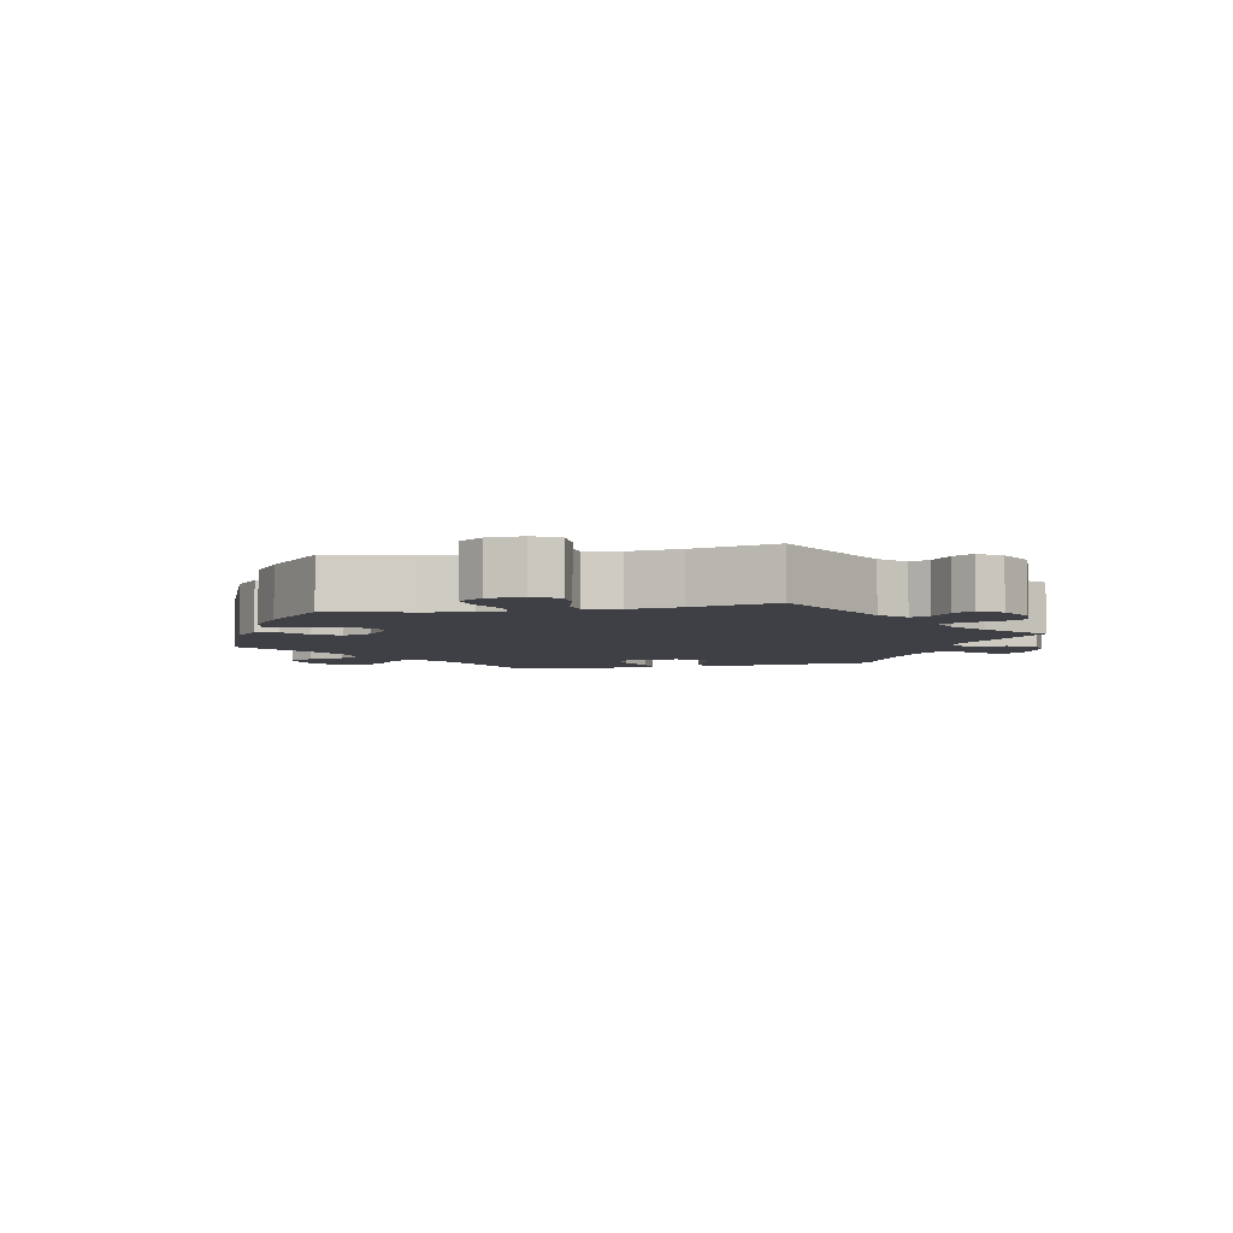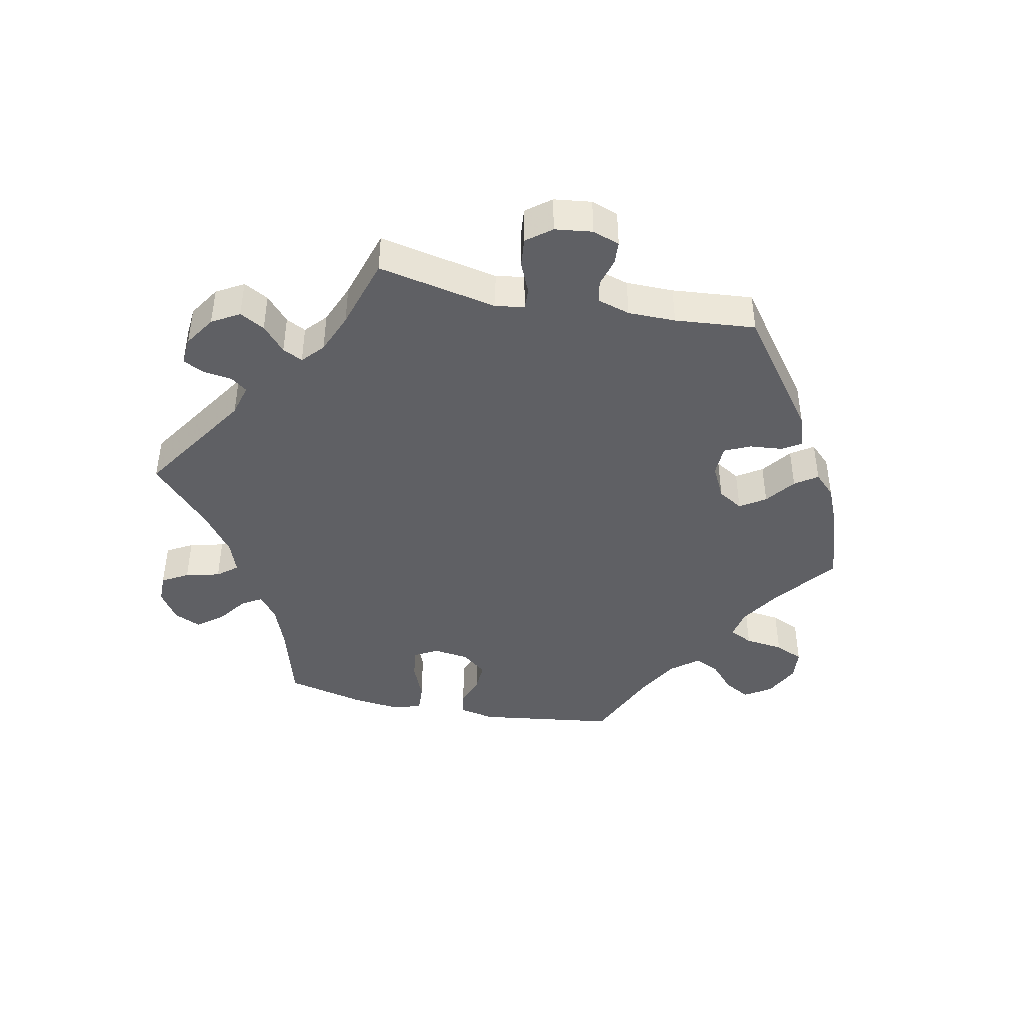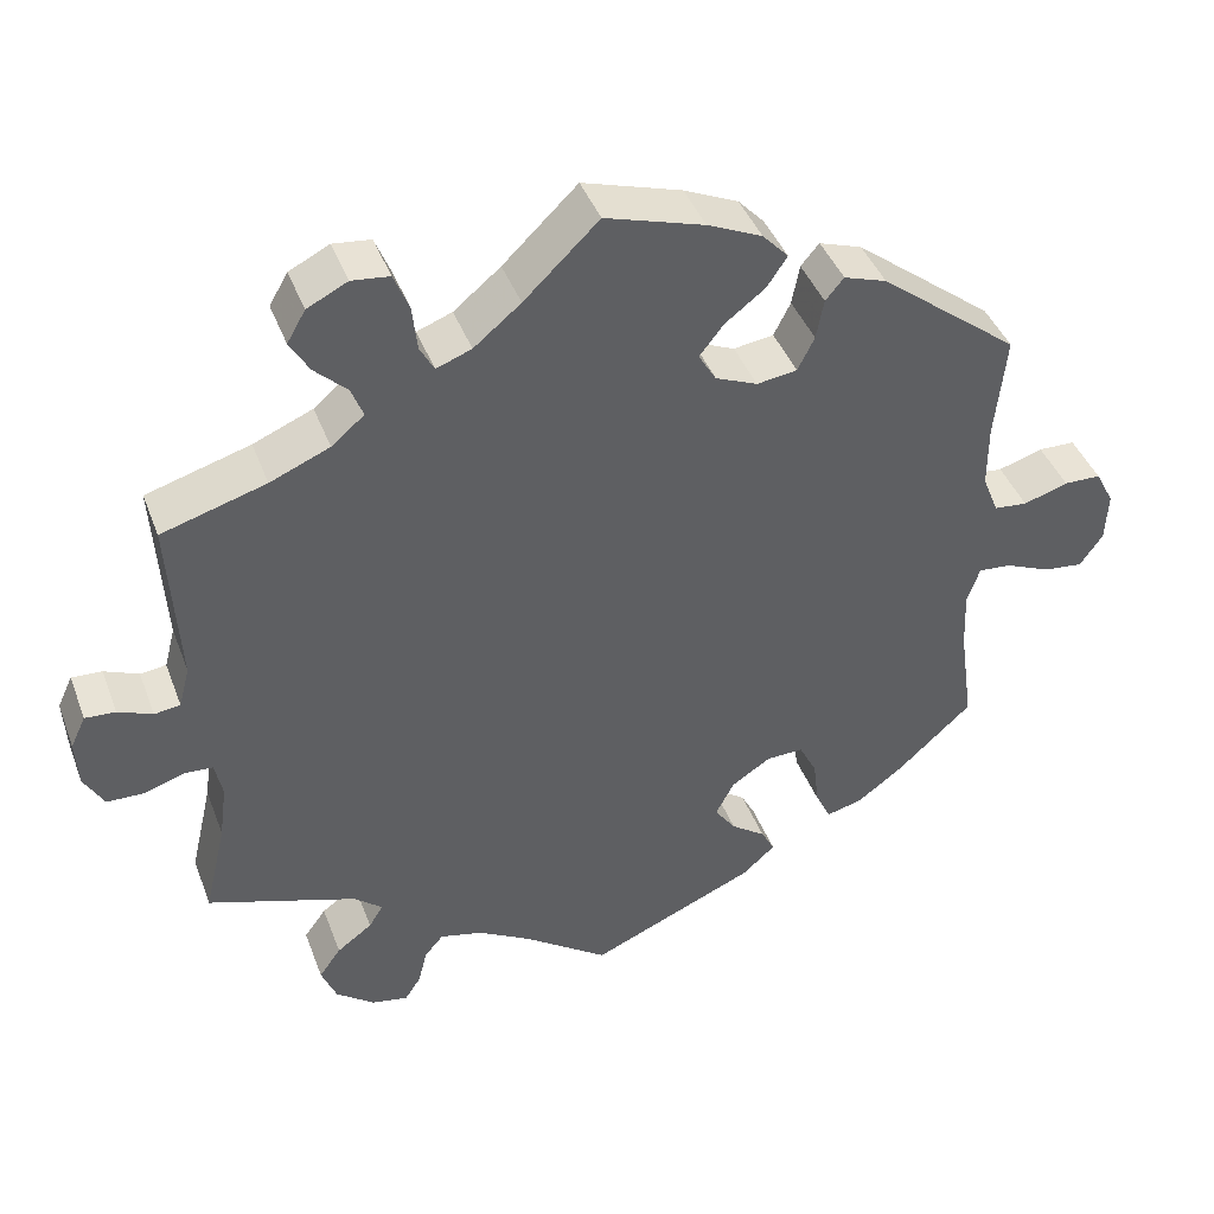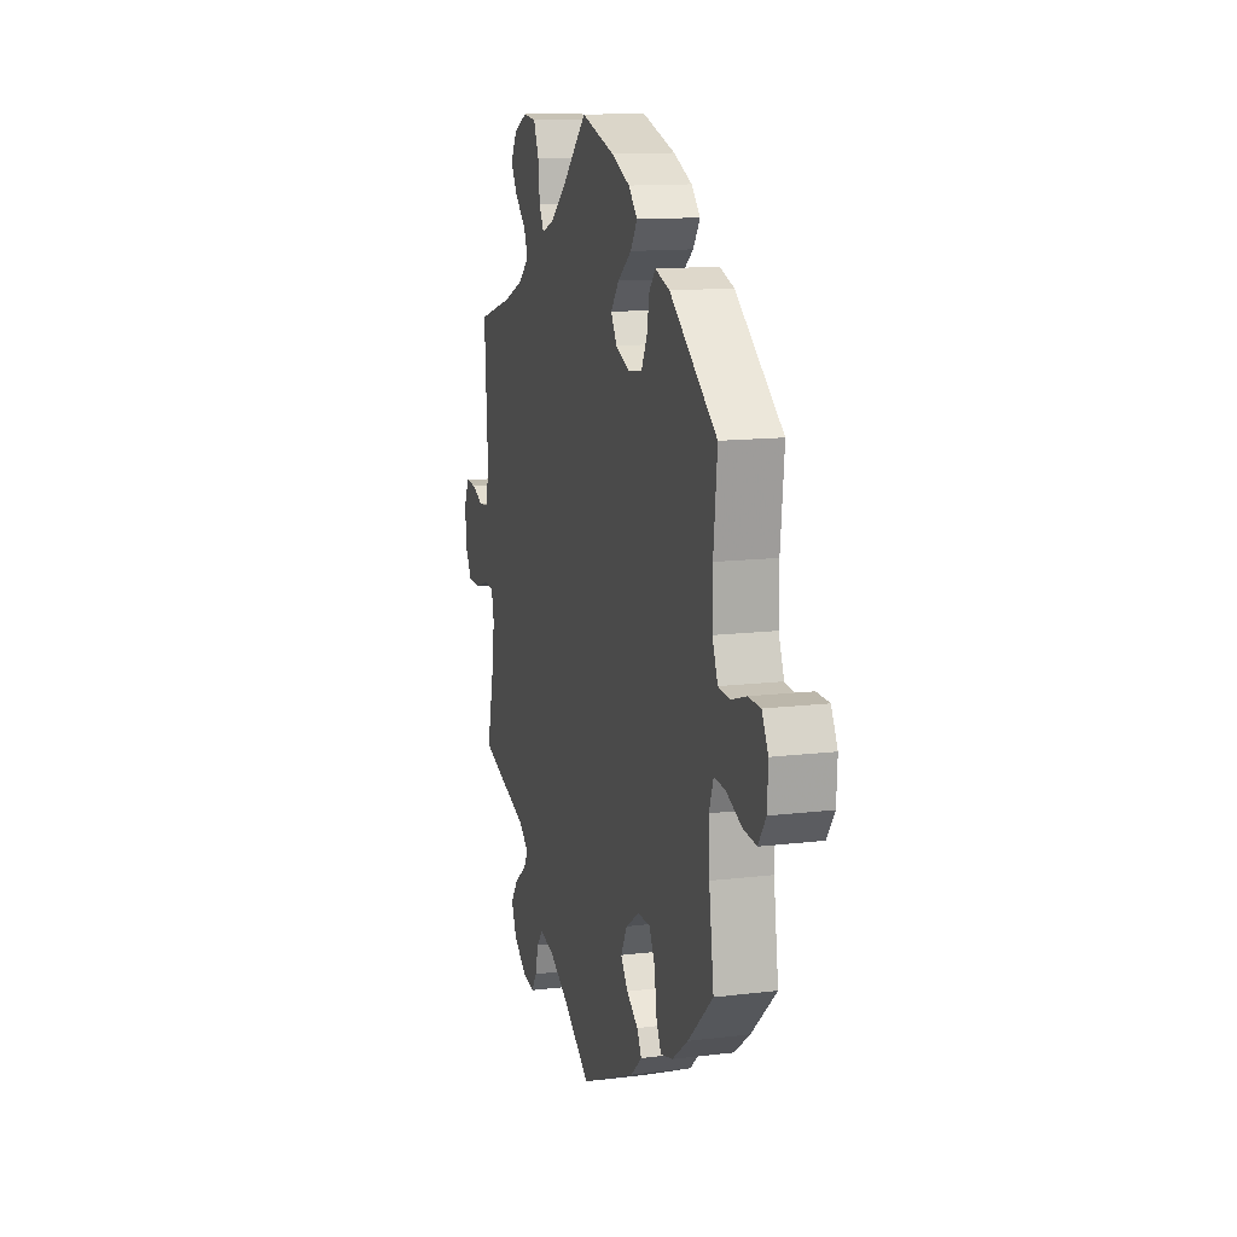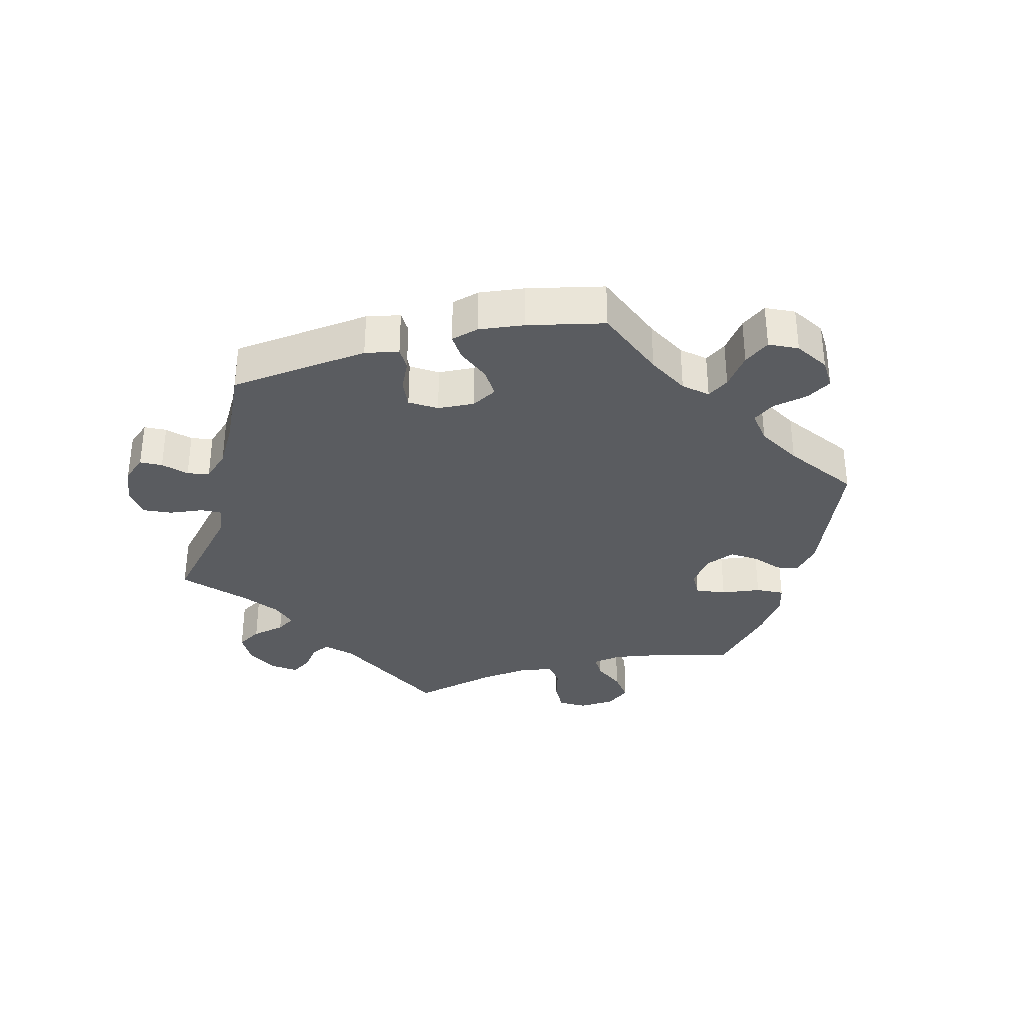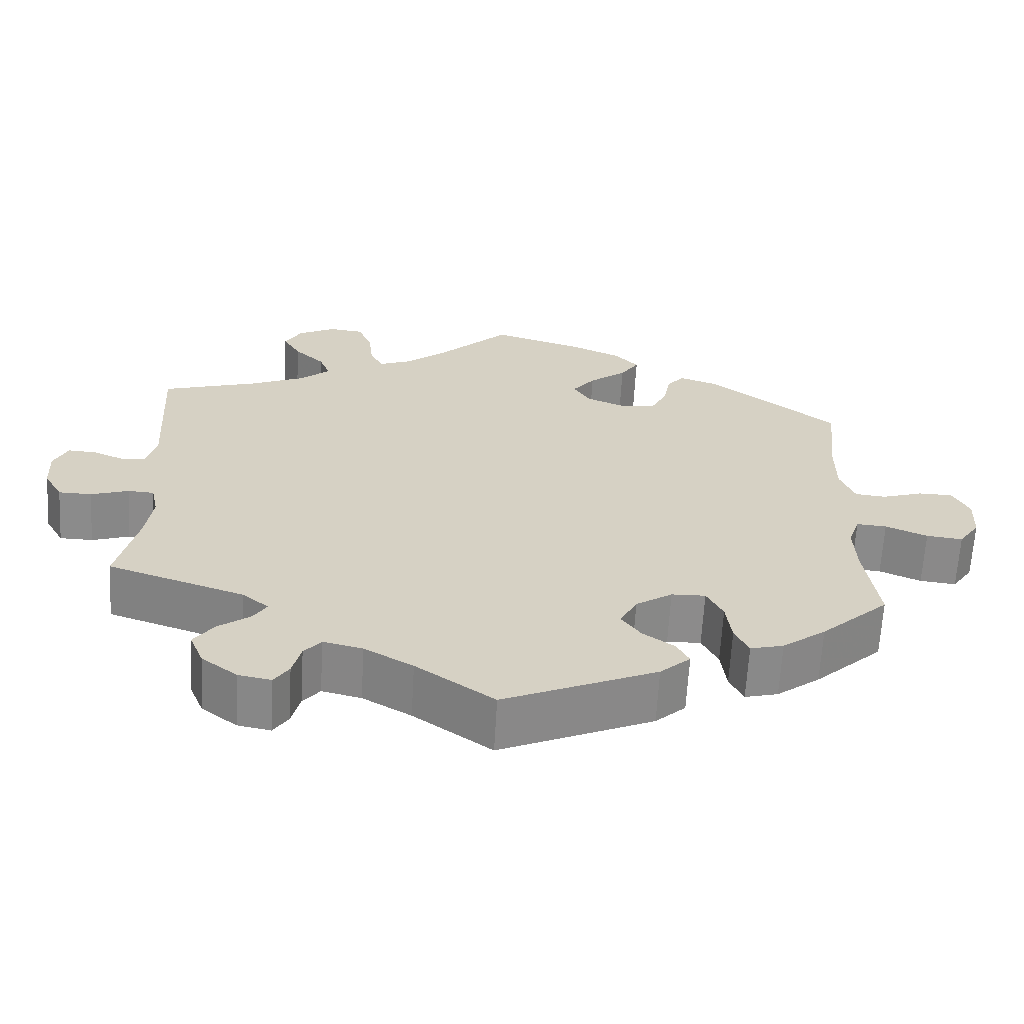
<metadata>
{"format":"obj","ext":"obj","renderer":"f3d","projection":"perspective","resolution":1024,"background":"white","views":[{"elev":-5.2,"azim":41.3,"up":"+Y"},{"elev":-43.3,"azim":138.4,"up":"+Y"},{"elev":41.9,"azim":160.2,"up":"+Z"},{"elev":13.1,"azim":-105.8,"up":"+Z"},{"elev":-33.9,"azim":-135.3,"up":"+Y"},{"elev":-63.9,"azim":176.8,"up":"+Z"}]}
</metadata>
<code>
v 0.089 0.07 0.492
v 0.145 0.07 0.446
v 0.187 0.07 0.43
v 0.204 0.07 0.461
v 0.21 0.07 0.515
v 0.228 0.07 0.559
v 0.273 0.07 0.564
v 0.321 0.07 0.54
v 0.343 0.07 0.502
v 0.32 0.07 0.463
v 0.281 0.07 0.426
v 0.267 0.07 0.39
v 0.306 0.07 0.357
v 0.377 0.07 0.327
v 0.501 0.07 0.29
v 0.489 0.07 0.089
v 0.502 0.07 0.04
v 0.533 0.07 0.036
v 0.574 0.07 0.053
v 0.61 0.07 0.055
v 0.628 0.07 0.017
v 0.625 0.07 -0.039
v 0.601 0.07 -0.081
v 0.558 0.07 -0.082
v 0.509 0.07 -0.066
v 0.475 0.07 -0.068
v 0.466 0.07 -0.111
v 0.475 0.07 -0.177
v 0.501 0.07 -0.289
v 0.324 0.07 -0.348
v 0.29 0.07 -0.376
v 0.307 0.07 -0.403
v 0.349 0.07 -0.434
v 0.375 0.07 -0.47
v 0.357 0.07 -0.514
v 0.311 0.07 -0.549
v 0.268 0.07 -0.557
v 0.249 0.07 -0.528
v 0.238 0.07 -0.485
v 0.216 0.07 -0.459
v 0.165 0.07 -0.471
v 0.102 0.07 -0.507
v 0.001 0.07 -0.578
v -0.197 0.07 -0.492
v -0.236 0.07 -0.457
v -0.22 0.07 -0.427
v -0.179 0.07 -0.398
v -0.154 0.07 -0.363
v -0.176 0.07 -0.321
v -0.223 0.07 -0.29
v -0.267 0.07 -0.289
v -0.288 0.07 -0.33
v -0.295 0.07 -0.386
v -0.313 0.07 -0.423
v -0.356 0.07 -0.412
v -0.412 0.07 -0.37
v -0.5 0.07 -0.289
v -0.483 0.07 -0.169
v -0.48 0.07 -0.098
v -0.495 0.07 -0.055
v -0.534 0.07 -0.058
v -0.588 0.07 -0.081
v -0.635 0.07 -0.086
v -0.662 0.07 -0.047
v -0.665 0.07 0.012
v -0.643 0.07 0.054
v -0.599 0.07 0.055
v -0.546 0.07 0.038
v -0.506 0.07 0.042
v -0.487 0.07 0.09
v -0.487 0.07 0.165
v -0.5 0.07 0.289
v -0.334 0.07 0.418
v -0.283 0.07 0.435
v -0.261 0.07 0.409
v -0.252 0.07 0.361
v -0.232 0.07 0.321
v -0.184 0.07 0.314
v -0.134 0.07 0.335
v -0.113 0.07 0.37
v -0.142 0.07 0.407
v -0.19 0.07 0.444
v -0.214 0.07 0.48
v -0.183 0.07 0.513
v -0.118 0.07 0.542
v 0 0.07 0.578
v 0.089 0 0.492
v 0.145 0 0.446
v 0.187 0 0.43
v 0.204 0 0.461
v 0.21 0 0.515
v 0.228 0 0.559
v 0.273 0 0.564
v 0.321 0 0.54
v 0.343 0 0.502
v 0.32 0 0.463
v 0.281 0 0.426
v 0.267 0 0.39
v 0.306 0 0.357
v 0.377 0 0.327
v 0.501 0 0.29
v 0.489 0 0.089
v 0.502 0 0.04
v 0.533 0 0.036
v 0.574 0 0.053
v 0.61 0 0.055
v 0.628 0 0.017
v 0.625 0 -0.039
v 0.601 0 -0.081
v 0.558 0 -0.082
v 0.509 0 -0.066
v 0.475 0 -0.068
v 0.466 0 -0.111
v 0.475 0 -0.177
v 0.501 0 -0.289
v 0.324 0 -0.348
v 0.29 0 -0.376
v 0.307 0 -0.403
v 0.349 0 -0.434
v 0.375 0 -0.47
v 0.357 0 -0.514
v 0.311 0 -0.549
v 0.268 0 -0.557
v 0.249 0 -0.528
v 0.238 0 -0.485
v 0.216 0 -0.459
v 0.165 0 -0.471
v 0.102 0 -0.507
v 0.001 0 -0.578
v -0.197 0 -0.492
v -0.236 0 -0.457
v -0.22 0 -0.427
v -0.179 0 -0.398
v -0.154 0 -0.363
v -0.176 0 -0.321
v -0.223 0 -0.29
v -0.267 0 -0.289
v -0.288 0 -0.33
v -0.295 0 -0.386
v -0.313 0 -0.423
v -0.356 0 -0.412
v -0.412 0 -0.37
v -0.5 0 -0.289
v -0.483 0 -0.169
v -0.48 0 -0.098
v -0.495 0 -0.055
v -0.534 0 -0.058
v -0.588 0 -0.081
v -0.635 0 -0.086
v -0.662 0 -0.047
v -0.665 0 0.012
v -0.643 0 0.054
v -0.599 0 0.055
v -0.546 0 0.038
v -0.506 0 0.042
v -0.487 0 0.09
v -0.487 0 0.165
v -0.5 0 0.289
v -0.334 0 0.418
v -0.283 0 0.435
v -0.261 0 0.409
v -0.252 0 0.361
v -0.232 0 0.321
v -0.184 0 0.314
v -0.134 0 0.335
v -0.113 0 0.37
v -0.142 0 0.407
v -0.19 0 0.444
v -0.214 0 0.48
v -0.183 0 0.513
v -0.118 0 0.542
v 0 0 0.578
f 85 86 1
f 84 85 1 2
f 81 82 83 84
f 80 81 84 2
f 79 80 2 3
f 78 79 3
f 73 74 75 76
f 71 72 73 76
f 70 71 76 77
f 69 70 77 78
f 65 66 67 68
f 65 68 69
f 64 65 69
f 61 62 63 64
f 60 61 64 69
f 59 60 69 78
f 55 56 57 58
f 52 53 54 55
f 51 52 55 58
f 50 51 58 59
f 44 45 46 47
f 42 43 44 47
f 41 42 47 48
f 40 41 48 49
f 36 37 38 39
f 36 39 40
f 35 36 40
f 32 33 34 35
f 31 32 35 40
f 28 29 30
f 27 28 30 31
f 26 27 31 40
f 22 23 24 25
f 22 25 26
f 21 22 26
f 18 19 20 21
f 17 18 21 26
f 16 17 26 40
f 14 15 16 40
f 8 9 10 11
f 8 11 12
f 7 8 12
f 4 5 6 7
f 3 4 7 12
f 78 3 12 13
f 49 50 59 78
f 40 49 78
f 13 14 40 78
f 87 172 171
f 88 87 171 170
f 170 169 168 167
f 88 170 167 166
f 89 88 166 165
f 89 165 164
f 162 161 160 159
f 162 159 158 157
f 163 162 157 156
f 164 163 156 155
f 154 153 152 151
f 155 154 151
f 155 151 150
f 150 149 148 147
f 155 150 147 146
f 164 155 146 145
f 144 143 142 141
f 141 140 139 138
f 144 141 138 137
f 145 144 137 136
f 133 132 131 130
f 133 130 129 128
f 134 133 128 127
f 135 134 127 126
f 125 124 123 122
f 126 125 122
f 126 122 121
f 121 120 119 118
f 126 121 118 117
f 116 115 114
f 117 116 114 113
f 126 117 113 112
f 111 110 109 108
f 112 111 108
f 112 108 107
f 107 106 105 104
f 112 107 104 103
f 126 112 103 102
f 126 102 101 100
f 97 96 95 94
f 98 97 94
f 98 94 93
f 93 92 91 90
f 98 93 90 89
f 99 98 89 164
f 164 145 136 135
f 164 135 126
f 164 126 100 99
f 1 87 88 2
f 2 88 89 3
f 3 89 90 4
f 4 90 91 5
f 5 91 92 6
f 6 92 93 7
f 7 93 94 8
f 8 94 95 9
f 9 95 96 10
f 10 96 97 11
f 11 97 98 12
f 12 98 99 13
f 13 99 100 14
f 14 100 101 15
f 15 101 102 16
f 16 102 103 17
f 17 103 104 18
f 18 104 105 19
f 19 105 106 20
f 20 106 107 21
f 21 107 108 22
f 22 108 109 23
f 23 109 110 24
f 24 110 111 25
f 25 111 112 26
f 26 112 113 27
f 27 113 114 28
f 28 114 115 29
f 29 115 116 30
f 30 116 117 31
f 31 117 118 32
f 32 118 119 33
f 33 119 120 34
f 34 120 121 35
f 35 121 122 36
f 36 122 123 37
f 37 123 124 38
f 38 124 125 39
f 39 125 126 40
f 40 126 127 41
f 41 127 128 42
f 42 128 129 43
f 43 129 130 44
f 44 130 131 45
f 45 131 132 46
f 46 132 133 47
f 47 133 134 48
f 48 134 135 49
f 49 135 136 50
f 50 136 137 51
f 51 137 138 52
f 52 138 139 53
f 53 139 140 54
f 54 140 141 55
f 55 141 142 56
f 56 142 143 57
f 57 143 144 58
f 58 144 145 59
f 59 145 146 60
f 60 146 147 61
f 61 147 148 62
f 62 148 149 63
f 63 149 150 64
f 64 150 151 65
f 65 151 152 66
f 66 152 153 67
f 67 153 154 68
f 68 154 155 69
f 69 155 156 70
f 70 156 157 71
f 71 157 158 72
f 72 158 159 73
f 73 159 160 74
f 74 160 161 75
f 75 161 162 76
f 76 162 163 77
f 77 163 164 78
f 78 164 165 79
f 79 165 166 80
f 80 166 167 81
f 81 167 168 82
f 82 168 169 83
f 83 169 170 84
f 84 170 171 85
f 85 171 172 86
f 86 172 87 1

</code>
